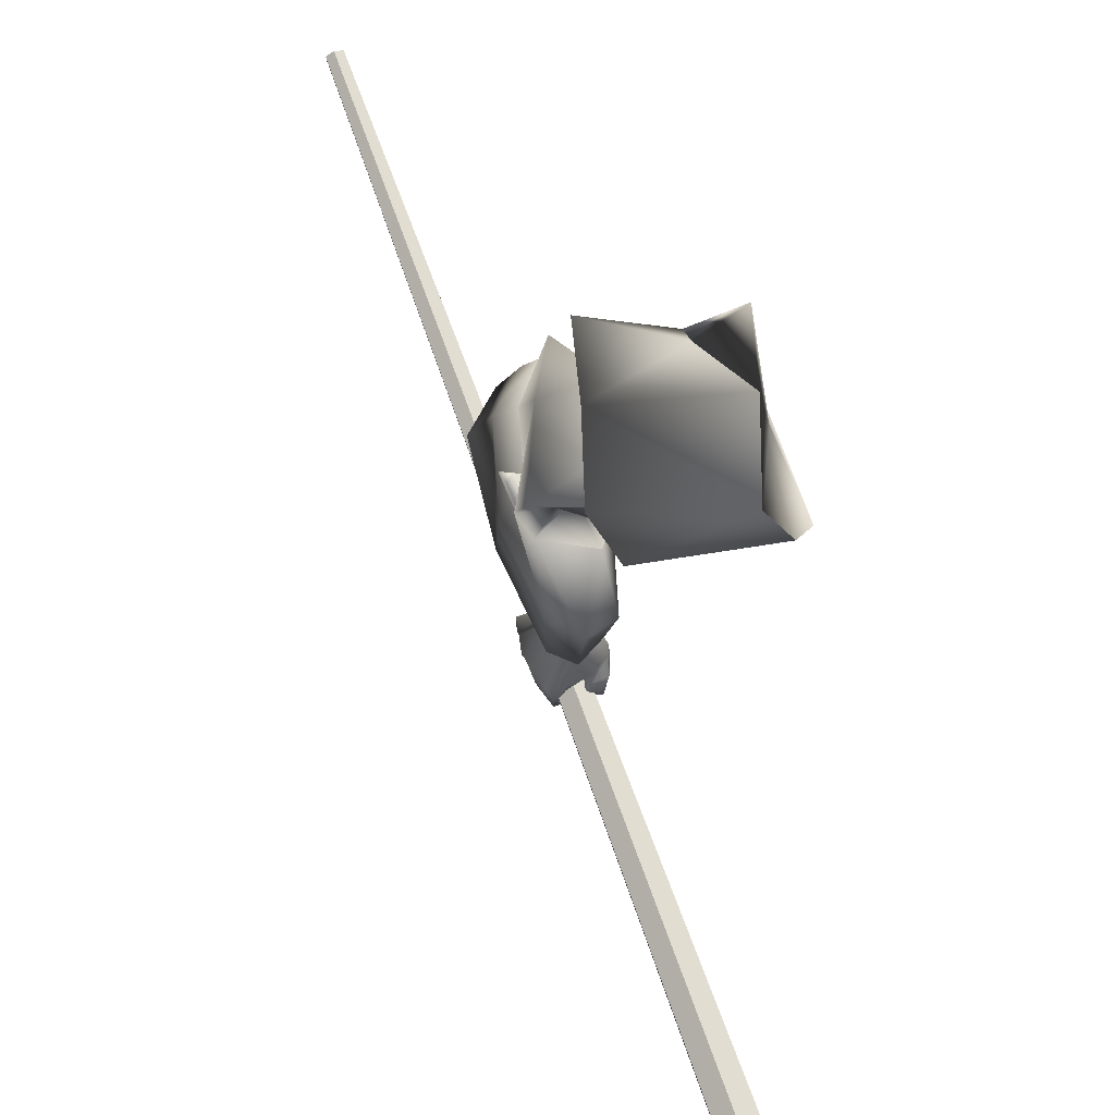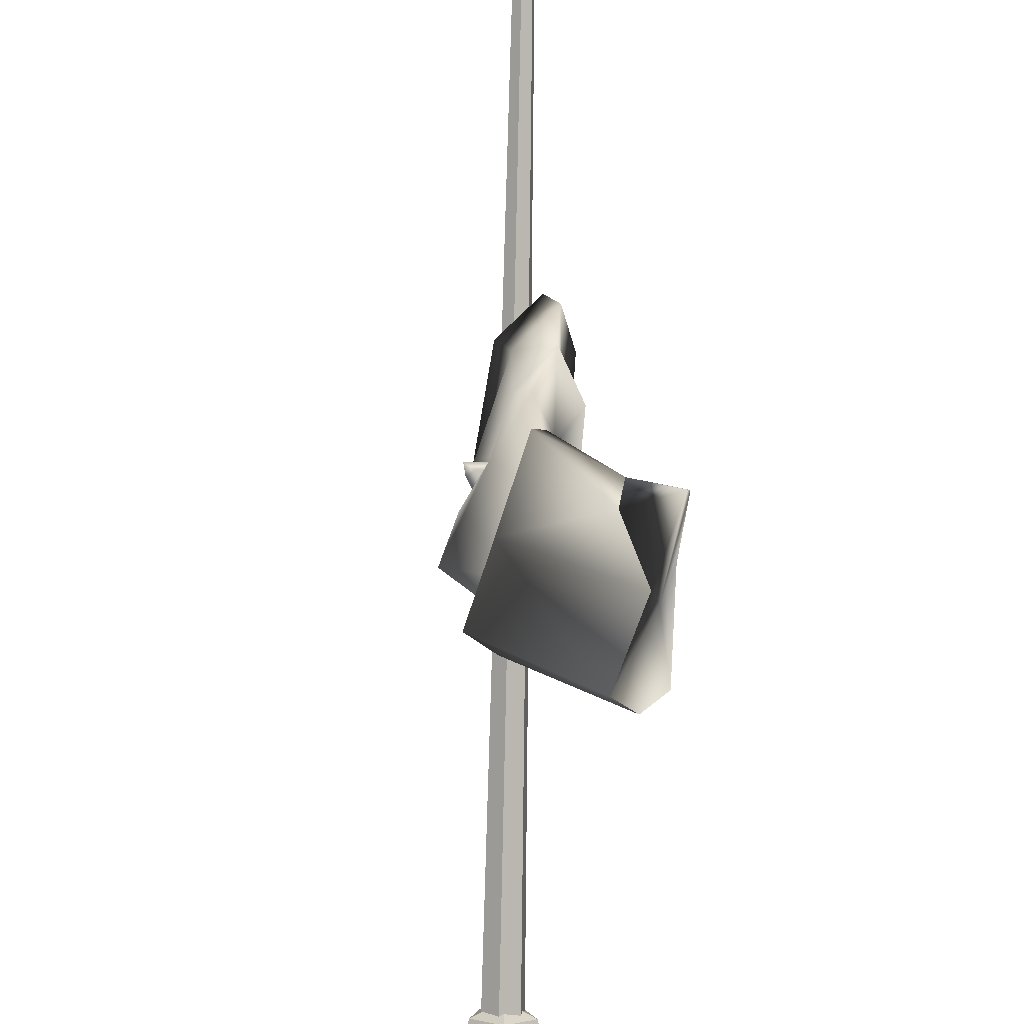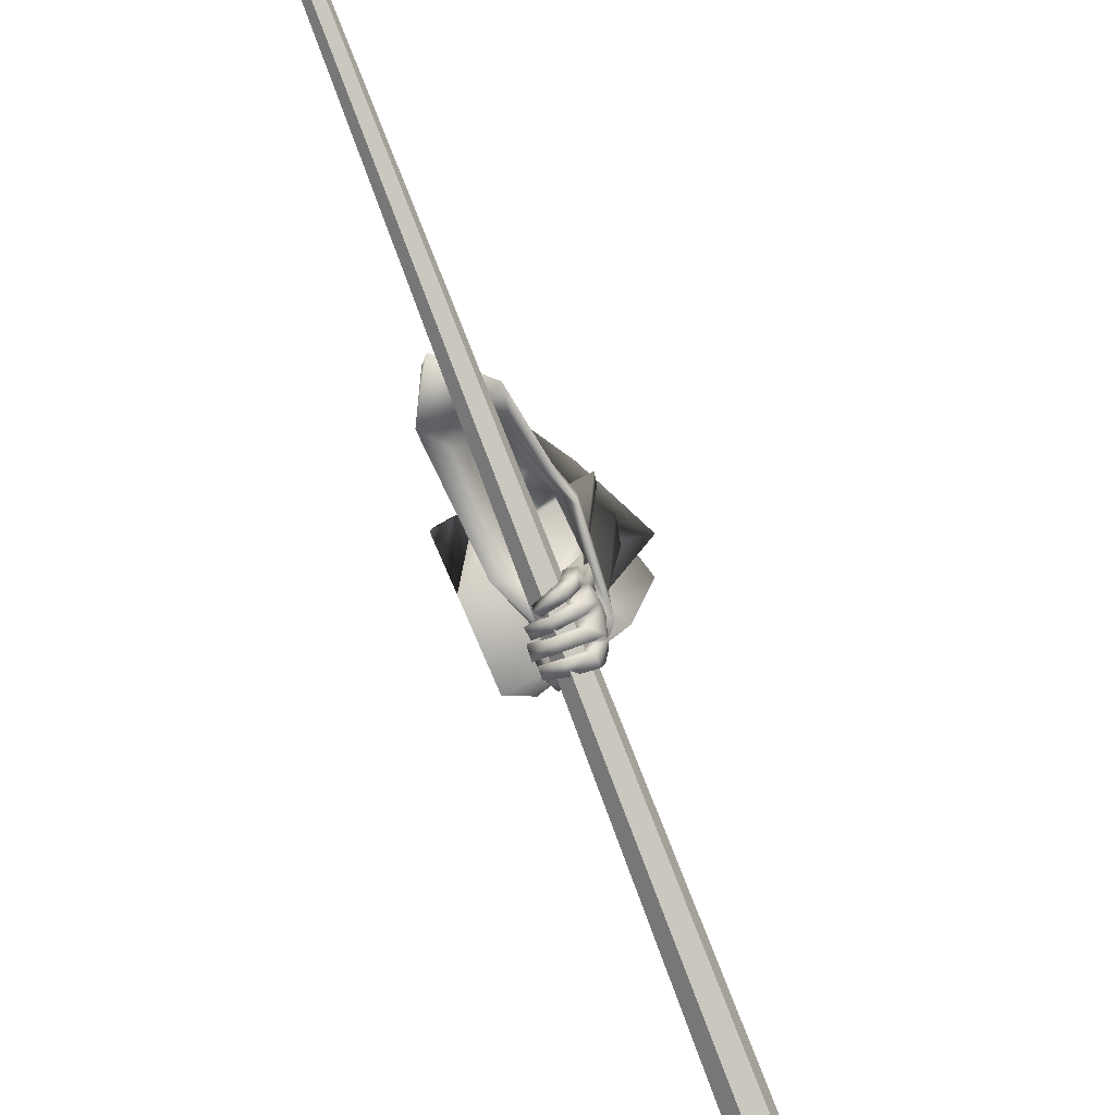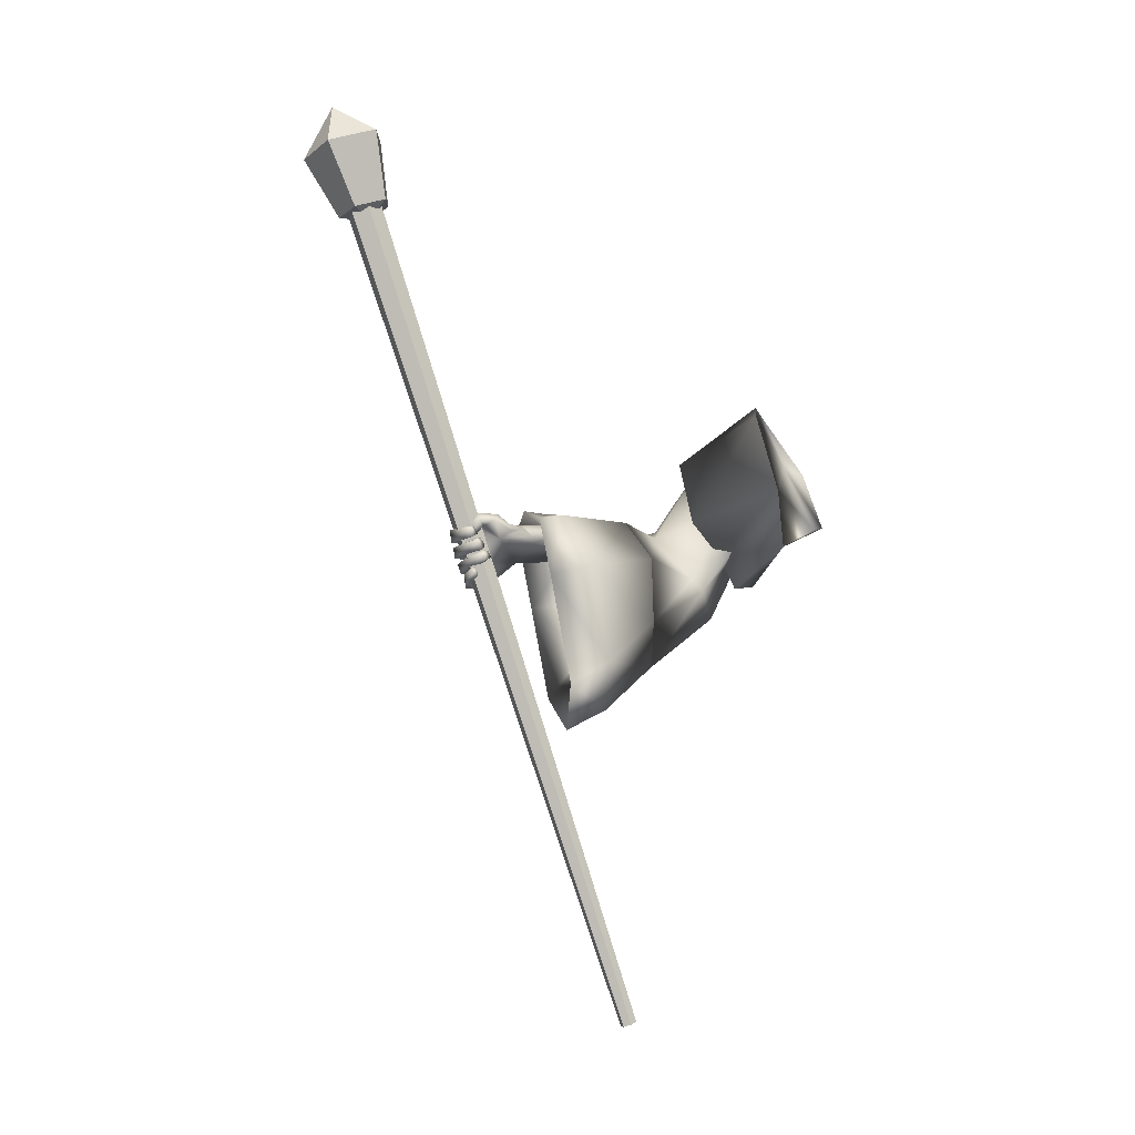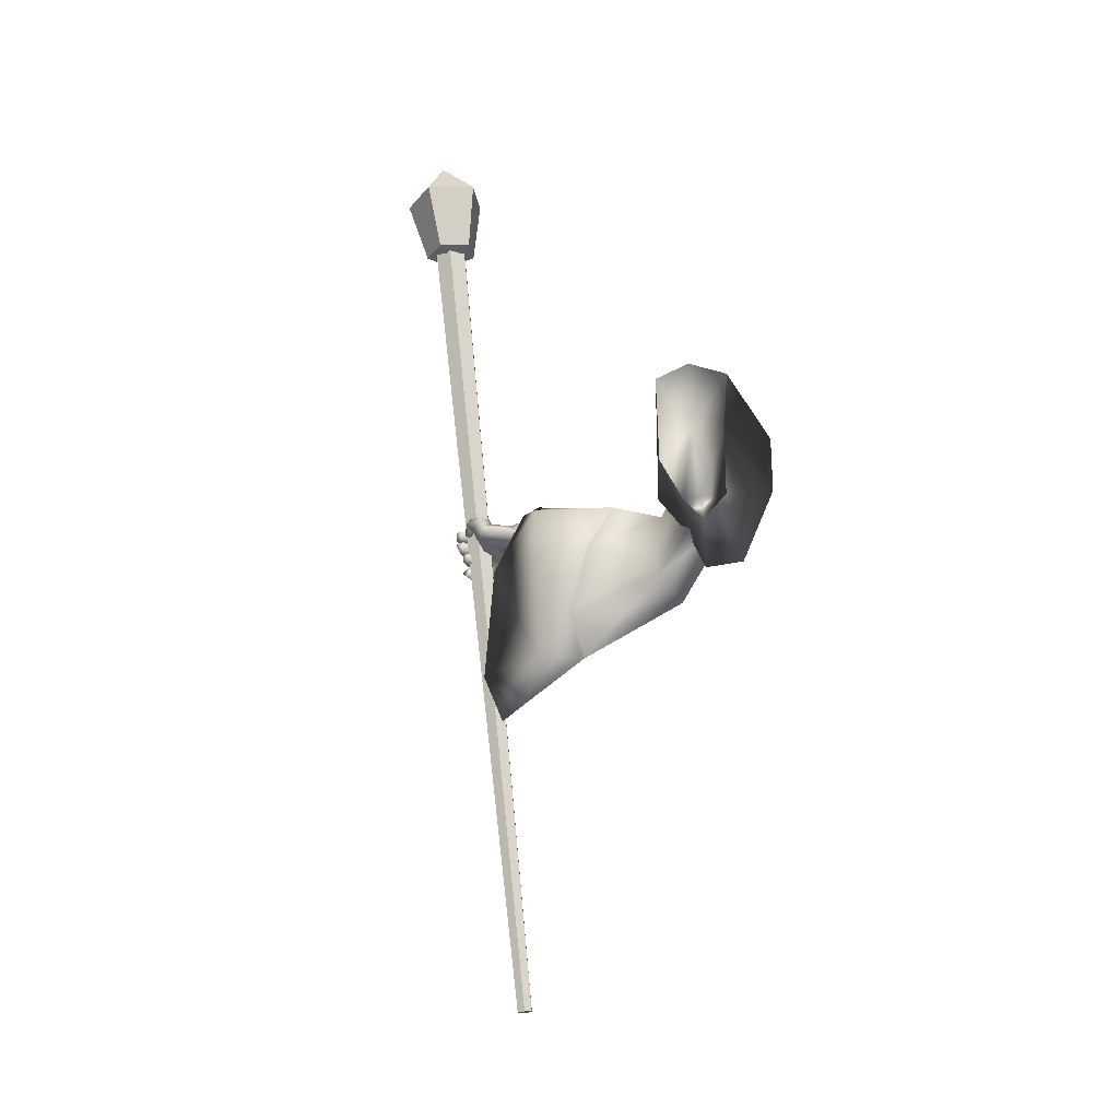
<metadata>
{"format":"obj","ext":"obj","renderer":"f3d","projection":"perspective","resolution":1024,"background":"white","views":[{"elev":56.4,"azim":149.9,"up":"+Z"},{"elev":79.5,"azim":171.9,"up":"+Z"},{"elev":-69.7,"azim":12.8,"up":"+Z"},{"elev":-5.8,"azim":-127.1,"up":"+Y"},{"elev":-1.9,"azim":-49.3,"up":"+Y"}]}
</metadata>
<code>
o Wizard.002_Plane.002
v 0.1295 0.06527 0.03045
v 0.1531 0.1382 -0.03978
v 0.1809 0.2836 -0.06968
v 0.2586 0.2923 0.02683
v 0.1954 0.182 0.06661
v 0.1355 0.06975 0.05996
v 0.2245 0.3113 -0.0308
v 0.1841 0.1902 0.005698
v 0.3087 0.0155 -0.3885
v 0.3002 0.0168 -0.2852
v 0.3291 0.05857 -0.3931
v 0.3079 0.04294 -0.2876
v 0.3126 0.01729 -0.5112
v 0.3236 0.05203 -0.5212
v 0.3683 -0.005383 -0.3949
v 0.3576 0.001627 -0.3014
v 0.3554 -0.01586 -0.517
v 0.3739 0.03387 -0.3918
v 0.3601 0.02346 -0.3001
v 0.3607 0.01698 -0.491
v 0.3464 0.0143 -0.6276
v 0.3624 0.04629 -0.6127
v 0.3447 -0.06805 -0.5952
v 0.3629 -0.06595 -0.5866
v 0.3752 -0.03513 -0.5913
v 0.34 -0.06656 -0.6282
v 0.3596 -0.06884 -0.6278
v 0.324 -0.05975 -0.6366
v 0.3386 -0.06004 -0.6407
v 0.3042 -0.04908 -0.6379
v 0.3057 -0.04493 -0.6501
v 0.3717 -0.04305 -0.5911
v 0.3442 -0.04465 -0.61
v 0.3627 -0.05307 -0.6273
v 0.3479 -0.04741 -0.6393
v 0.3126 -0.03606 -0.6465
v 0.3437 -0.06874 -0.6123
v 0.346 -0.04514 -0.625
v 0.3328 -0.03939 -0.6347
v 0.3125 -0.03296 -0.6399
v 0.3624 -0.06642 -0.6088
v 0.3658 -0.05015 -0.6087
v 0.3464 -0.04971 -0.6206
v 0.369 -0.04144 -0.6086
v 0.346 -0.03624 -0.6098
v 0.3582 -0.04279 -0.6393
v 0.3386 -0.03664 -0.6229
v 0.3213 -0.03249 -0.6456
v 0.3153 -0.03118 -0.6278
v 0.2891 -0.02309 -0.6333
v 0.2922 -0.01647 -0.6182
v 0.322 -0.01495 -0.6486
v 0.2938 -0.006033 -0.6353
v 0.323 -0.01237 -0.635
v 0.2951 -0.005361 -0.6231
v 0.3627 -0.02554 -0.6432
v 0.3442 -0.01858 -0.6337
v 0.3775 -0.02524 -0.612
v 0.3472 -0.01664 -0.6194
v 0.3742 -0.01605 -0.615
v 0.3491 -0.01233 -0.6183
v 0.3631 -0.01469 -0.6492
v 0.3433 -0.009577 -0.633
v 0.3184 -0.01223 -0.6562
v 0.3251 -0.005923 -0.6377
v 0.2878 -0.004855 -0.6406
v 0.2925 0.003582 -0.6316
v 0.3301 0.01241 -0.647
v 0.2955 0.01735 -0.6389
v 0.3258 0.005722 -0.6613
v 0.2902 0.01319 -0.6531
v 0.367 0.004782 -0.6502
v 0.3453 0.007447 -0.6418
v 0.3546 0.01094 -0.6275
v 0.3793 0.01098 -0.6236
v 0.349 0.01557 -0.6313
v 0.3796 0.01771 -0.6234
v 0.3467 0.01703 -0.6448
v 0.3635 0.01263 -0.657
v 0.325 0.01928 -0.6461
v 0.3276 0.0133 -0.6634
v 0.3001 0.02419 -0.6425
v 0.2961 0.01827 -0.6577
v 0.3264 0.0382 -0.6531
v 0.3042 0.03887 -0.6493
v 0.3278 0.03705 -0.6634
v 0.2979 0.03623 -0.6594
v 0.3493 0.03838 -0.6503
v 0.3665 0.03595 -0.6585
v 0.3586 0.04214 -0.6301
v 0.3712 0.04331 -0.6285
v 0.3824 -0.000902 -0.5966
v 0.3812 -0.01437 -0.5943
v 0.378 0.02565 -0.6037
v 0.3774 0.03568 -0.6059
v 0.3538 0.04381 -0.618
v 0.3466 0.006756 -0.6232
v 0.346 -0.008434 -0.6174
v 0.3459 -0.01667 -0.6153
v 0.307 0.03062 -0.515
v 0.3398 0.04861 -0.5496
v 0.2934 0.01798 -0.5974
v 0.3489 0.05038 -0.5835
v 0.2967 0.0414 -0.541
v 0.2841 0.03253 -0.5795
v 0.3063 0.04066 -0.6257
v 0.295 0.05349 -0.6064
v 0.3039 0.03828 -0.6295
v 0.3009 0.05051 -0.6361
v 0.3229 0.0154 -0.6391
v 0.3154 0.0229 -0.6529
v 0.3274 0.03015 -0.6068
v 0.3275 0.04634 -0.6141
v 0.3258 0.04266 -0.6225
v 0.3103 0.06411 -0.6351
v 0.3352 0.02147 -0.6386
v 0.3304 0.03868 -0.6499
v 0.3314 0.05507 -0.6286
v 0.3395 0.03026 -0.6455
v 0.3025 0.06431 -0.5963
v 0.3253 0.04333 -0.6218
v 0.3239 0.06185 -0.5966
v 0.3293 0.05239 -0.5945
v 0.2938 0.04755 -0.5783
v 0.3402 0.04229 -0.5034
v 0.202 0.03699 0.0185
v 0.3513 0.1958 0.01575
v 0.3469 0.1363 0.007093
v 0.2636 0.06062 -0.03055
v 0.2931 0.1029 -0.0484
v 0.3383 0.1899 -0.03882
v 0.3391 0.1938 -0.08606
v 0.3832 0.06887 -0.158
v 0.4349 0.09551 -0.08412
v 0.3481 0.05287 -0.1865
v 0.2831 -0.03265 -0.1492
v 0.3994 0.001554 -0.2422
v 0.3544 -0.02721 -0.08474
v 0.3093 -0.1467 -0.2704
v 0.2706 -0.05332 -0.1318
v 0.3469 -0.07029 -0.2764
v 0.3225 0.07354 -0.2822
v 0.2172 -0.1244 -0.2996
v 0.2472 -0.001085 -0.2793
v 0.3965 0.04417 -0.2436
v 0.2177 0.08024 0.05497
v 0.2905 -0.1063 -0.09483
v 0.3028 0.04381 0.007507
v 0.2427 -0.2068 -0.2842
v 0.2836 0.0193 -0.07876
v 0.2848 0.08046 -0.1447
v 0.3778 0.2094 -0.09848
v 0.4168 0.1906 0.009144
v 0.3645 0.09224 0.05061
v 0.2831 -0.04374 -0.03725
v 0.3037 -0.03391 0.02985
v 0.1908 0.1428 -0.0322
v 0.208 0.2114 -0.05087
v 0.2061 0.2406 -0.04441
v 0.2157 0.2336 0.01394
v 0.1913 0.1741 0.02175
v 0.2043 0.1375 -0.01056
v 0.1937 0.122 0.01178
v 0.3994 0.001554 -0.2422
v 0.3093 -0.1467 -0.2704
v 0.3469 -0.07029 -0.2764
v 0.3797 0.03421 -0.4219
v 0.3225 0.07354 -0.2822
v 0.2958 0.07294 -0.4526
v 0.2172 -0.1244 -0.2996
v 0.2472 -0.001085 -0.2793
v 0.3486 0.07955 -0.4512
v 0.3965 0.04417 -0.2436
v 0.2987 -0.2332 -0.3972
v 0.3692 -0.09367 -0.4086
v 0.2488 -0.02236 -0.4144
v 0.2357 -0.2022 -0.3918
v 0.2427 -0.2068 -0.2842
v 0.2235 -0.2915 -0.4105
v 0.3592 0.08349 -0.496
v 0.384 0.04739 -0.4952
v 0.312 0.06499 -0.4955
v 0.3174 -0.2694 -0.4702
v 0.2418 -0.3279 -0.4849
v 0.2082 -0.2443 -0.5011
v 0.3711 -0.09904 -0.4699
v 0.2508 -0.04427 -0.5149
v 0.3343 -0.06918 -0.3143
v 0.317 -0.1045 -0.3111
v 0.3602 -0.006133 -0.4055
v 0.3851 -0.06172 -0.2459
v 0.3707 -0.04861 -0.243
v 0.3057 0.01901 -0.4212
v 0.2738 -0.09387 -0.3217
v 0.2884 -0.03712 -0.3122
v 0.3393 0.02313 -0.4224
v 0.3848 -0.04298 -0.2457
v 0.3091 -0.1767 -0.3897
v 0.3538 -0.08775 -0.3981
v 0.2772 -0.0421 -0.3962
v 0.2503 -0.1626 -0.3971
v 0.2859 -0.132 -0.316
v 0.2607 -0.2136 -0.3958
v 0.2054 -0.8553 -0.3784
v 0.2024 -0.8588 -0.3925
v 0.1884 -0.8579 -0.3975
v 0.1775 -0.8536 -0.3884
v 0.1806 -0.85 -0.3743
v 0.1945 -0.8509 -0.3693
v 0.4642 0.6219 -0.7949
v 0.4573 0.614 -0.8263
v 0.4262 0.6159 -0.8375
v 0.402 0.6257 -0.8172
v 0.4088 0.6336 -0.7858
v 0.4399 0.6317 -0.7747
v 0.4811 0.6233 -0.7871
v 0.4628 0.6104 -0.8426
v 0.4036 0.6194 -0.845
v 0.3854 0.6378 -0.7911
v 0.4333 0.6402 -0.7552
v 0.5273 0.7393 -0.811
v 0.4986 0.7192 -0.8978
v 0.4062 0.7331 -0.9017
v 0.3778 0.7619 -0.8173
v 0.4526 0.7657 -0.7613
v 0.4299 0.6059 -0.7984
v 0.4646 0.8179 -0.859
f 215 208 209
f 213 206 207
f 205 210 204
f 204 215 209
f 208 213 207
f 206 211 205
f 204 207 206
f 213 214 210
f 216 225 220
f 224 218 219
f 217 221 216
f 225 219 220
f 218 222 217
f 220 226 216
f 218 226 219
f 216 226 217
f 219 226 220
f 217 226 218
f 225 227 224
f 223 227 222
f 221 227 225
f 224 227 223
f 222 227 221
f 215 214 208
f 213 212 206
f 205 211 210
f 204 210 215
f 208 214 213
f 206 212 211
f 206 205 204
f 204 209 208
f 208 207 204
f 210 211 212
f 212 213 210
f 214 215 210
f 216 221 225
f 224 223 218
f 217 222 221
f 225 224 219
f 218 223 222
f 1 8 6
f 6 8 5
f 7 8 3
f 1 126 2
f 3 8 2
f 6 5 146
f 2 8 1
f 4 8 7
f 126 6 146
f 5 8 4
f 126 1 6
f 9 12 11
f 11 100 13
f 13 15 9
f 9 16 10
f 11 20 125
f 11 19 18
f 20 15 17
f 18 16 15
f 112 99 102
f 13 100 102
f 17 32 20
f 20 93 125
f 17 23 24
f 37 27 41
f 26 29 27
f 28 31 29
f 41 34 42
f 27 35 34
f 29 36 35
f 43 26 37
f 38 28 26
f 28 40 30
f 39 36 40
f 30 36 31
f 35 38 34
f 33 37 23
f 24 42 32
f 23 41 24
f 43 34 38
f 42 45 44
f 43 33 45
f 45 46 44
f 47 48 46
f 49 50 48
f 50 52 48
f 49 55 51
f 53 54 52
f 51 53 50
f 54 47 57
f 48 56 46
f 52 57 56
f 46 58 44
f 47 59 57
f 59 56 57
f 59 60 58
f 61 62 60
f 63 64 62
f 65 66 64
f 65 69 67
f 69 70 71
f 71 64 66
f 62 70 72
f 70 73 72
f 65 73 68
f 63 74 73
f 62 75 60
f 74 72 73
f 74 77 75
f 76 79 77
f 78 81 79
f 80 83 81
f 80 85 82
f 83 86 81
f 86 85 84
f 82 87 83
f 78 84 80
f 79 86 89
f 86 88 89
f 78 90 88
f 77 89 91
f 89 90 91
f 32 44 25
f 58 25 44
f 60 93 58
f 75 92 60
f 77 94 75
f 95 91 22
f 90 22 91
f 96 76 21
f 74 21 76
f 61 97 74
f 99 61 59
f 99 45 33
f 67 71 66
f 123 103 96
f 103 22 96
f 102 104 105
f 101 100 14
f 102 107 106
f 106 109 108
f 108 111 110
f 106 112 102
f 106 114 113
f 110 114 108
f 109 117 111
f 117 118 119
f 119 114 116
f 117 116 111
f 107 115 109
f 115 122 118
f 118 113 114
f 106 113 121
f 121 113 112
f 113 123 112
f 96 112 123
f 107 124 120
f 105 104 124
f 100 101 104
f 124 101 123
f 95 22 101
f 95 125 94
f 94 125 92
f 92 125 93
f 25 20 32
f 9 10 12
f 13 9 11
f 11 14 100
f 13 17 15
f 9 15 16
f 125 14 11
f 11 18 20
f 11 12 19
f 20 18 15
f 18 19 16
f 23 17 33
f 13 102 17
f 112 21 97
f 112 97 98
f 17 102 99
f 99 33 17
f 112 98 99
f 17 24 32
f 20 25 93
f 37 26 27
f 26 28 29
f 28 30 31
f 41 27 34
f 27 29 35
f 29 31 36
f 43 38 26
f 38 39 28
f 28 39 40
f 39 35 36
f 30 40 36
f 35 39 38
f 33 43 37
f 24 41 42
f 23 37 41
f 43 42 34
f 42 43 45
f 45 47 46
f 47 49 48
f 49 51 50
f 50 53 52
f 49 54 55
f 53 55 54
f 51 55 53
f 54 49 47
f 48 52 56
f 52 54 57
f 46 56 58
f 47 45 59
f 59 58 56
f 59 61 60
f 61 63 62
f 63 65 64
f 65 67 66
f 65 68 69
f 69 68 70
f 71 70 64
f 62 64 70
f 70 68 73
f 65 63 73
f 63 61 74
f 62 72 75
f 74 75 72
f 74 76 77
f 76 78 79
f 78 80 81
f 80 82 83
f 80 84 85
f 83 87 86
f 86 87 85
f 82 85 87
f 78 88 84
f 79 81 86
f 86 84 88
f 78 76 90
f 77 79 89
f 89 88 90
f 32 42 44
f 58 93 25
f 60 92 93
f 75 94 92
f 77 95 94
f 95 77 91
f 90 96 22
f 96 90 76
f 74 97 21
f 61 98 97
f 99 98 61
f 99 59 45
f 67 69 71
f 103 101 22
f 102 100 104
f 102 105 107
f 106 107 109
f 108 109 111
f 106 121 112
f 106 108 114
f 110 116 114
f 109 115 117
f 117 115 118
f 119 118 114
f 110 111 116
f 117 119 116
f 107 120 115
f 115 120 122
f 118 122 113
f 113 122 123
f 96 21 112
f 107 105 124
f 123 122 124
f 120 124 122
f 104 101 124
f 103 123 101
f 101 14 125
f 125 95 101
f 5 127 4
f 146 128 5
f 7 132 3
f 132 2 3
f 133 132 131
f 128 134 127
f 135 130 132
f 148 138 128
f 141 137 138
f 145 135 133
f 135 144 136
f 147 139 138
f 136 143 140
f 136 129 130
f 2 129 126
f 137 133 134
f 134 131 127
f 4 131 7
f 140 149 147
f 140 148 129
f 129 146 126
f 142 171 144
f 144 170 143
f 143 178 149
f 139 166 141
f 145 168 142
f 149 165 139
f 141 164 137
f 137 173 145
f 172 168 173
f 165 175 166
f 178 174 165
f 168 176 171
f 176 170 171
f 172 182 169
f 174 186 175
f 179 183 174
f 187 177 176
f 169 187 176
f 181 172 167
f 167 173 164
f 185 179 177
f 177 178 170
f 186 167 175
f 167 166 175
f 192 196 197
f 189 199 198
f 202 198 203
f 195 193 192
f 194 200 195
f 196 182 180
f 198 186 183
f 203 183 184
f 201 187 200
f 193 187 182
f 196 181 190
f 197 190 191
f 203 185 201
f 202 201 194
f 186 190 181
f 188 190 199
f 188 195 192
f 5 128 127
f 146 148 128
f 7 131 132
f 132 130 2
f 133 135 132
f 128 138 134
f 135 136 130
f 148 147 138
f 134 138 137
f 139 141 138
f 145 142 135
f 135 142 144
f 147 149 139
f 136 144 143
f 136 140 129
f 2 130 129
f 137 145 133
f 134 133 131
f 4 127 131
f 140 143 149
f 140 147 148
f 129 148 146
f 142 168 171
f 144 171 170
f 143 170 178
f 139 165 166
f 145 173 168
f 149 178 165
f 141 166 164
f 137 164 173
f 172 169 168
f 165 174 175
f 178 179 174
f 168 169 176
f 176 177 170
f 172 180 182
f 174 183 186
f 179 184 183
f 187 185 177
f 169 182 187
f 181 180 172
f 167 172 173
f 185 184 179
f 177 179 178
f 186 181 167
f 167 164 166
f 192 193 196
f 189 188 199
f 202 189 198
f 195 200 193
f 194 201 200
f 196 193 182
f 198 199 186
f 203 198 183
f 201 185 187
f 193 200 187
f 196 180 181
f 197 196 190
f 203 184 185
f 202 203 201
f 186 199 190
f 188 191 190
f 188 189 194
f 202 194 189
f 192 197 191
f 188 194 195
f 192 191 188
f 4 154 153
f 126 150 155
f 126 156 146
f 4 152 7
f 146 154 5
f 3 152 151
f 2 151 150
f 160 154 161
f 162 150 157
f 163 155 162
f 160 152 153
f 163 154 156
f 158 152 159
f 157 151 158
f 158 161 157
f 4 5 154
f 126 2 150
f 126 155 156
f 4 153 152
f 146 156 154
f 3 7 152
f 2 3 151
f 160 153 154
f 162 155 150
f 163 156 155
f 160 159 152
f 163 161 154
f 158 151 152
f 157 150 151
f 162 157 161
f 158 159 160
f 160 161 158
f 163 162 161

</code>
